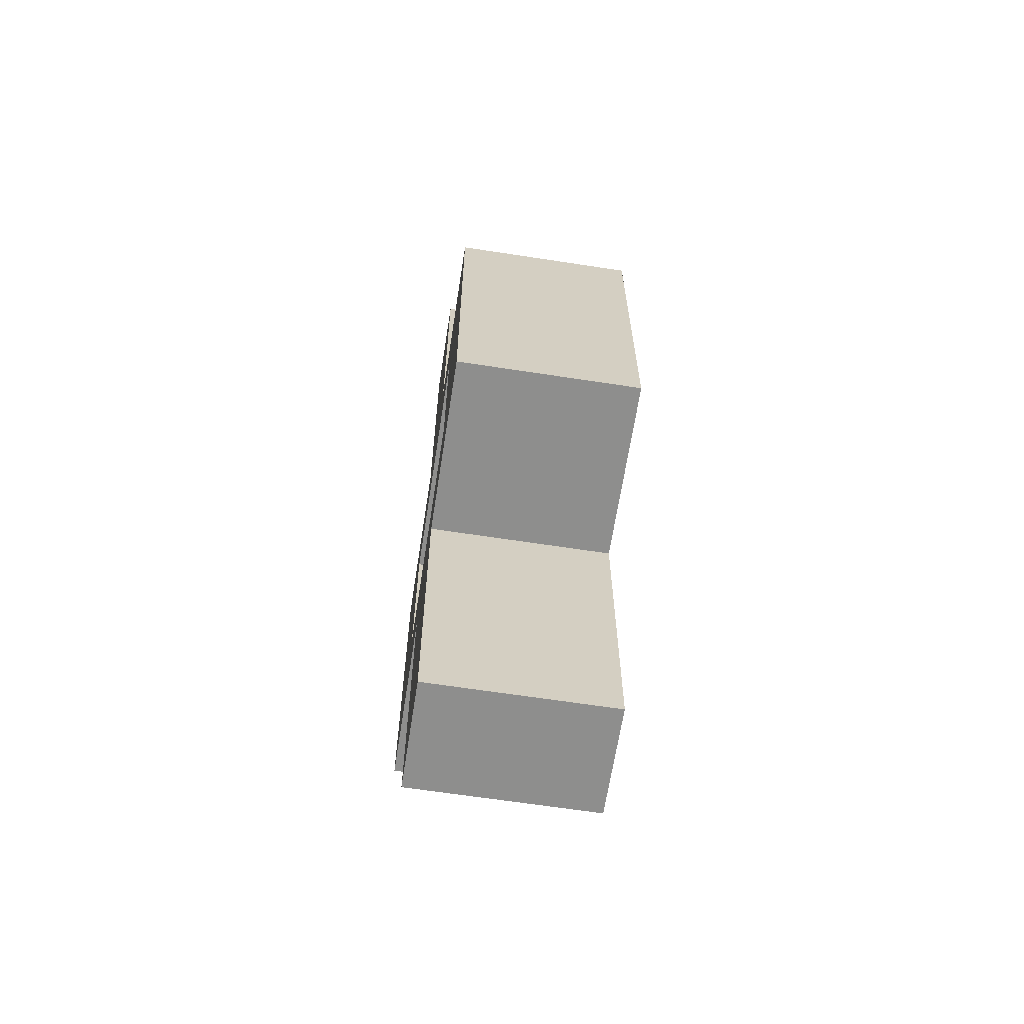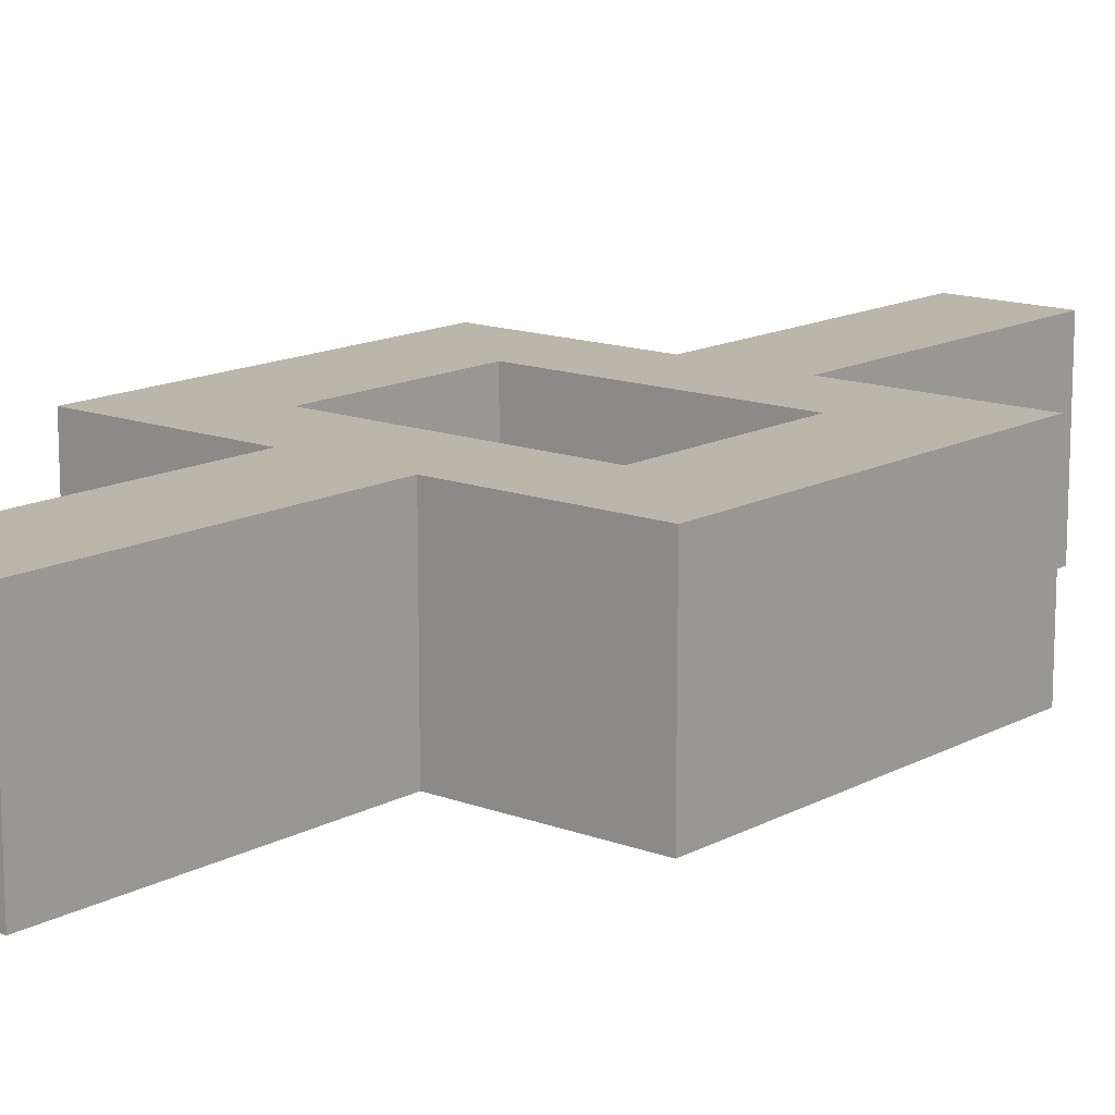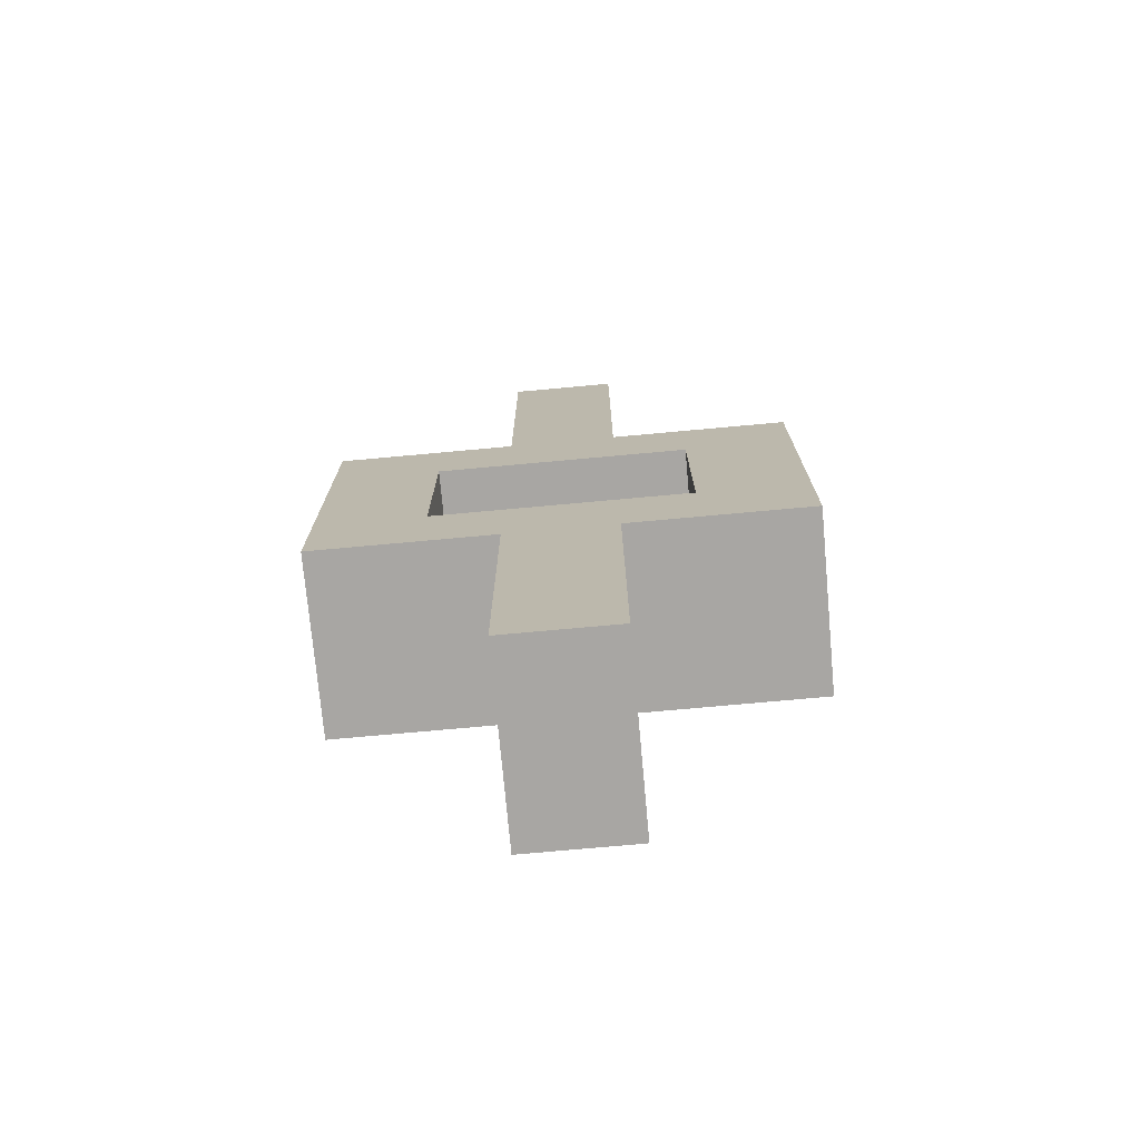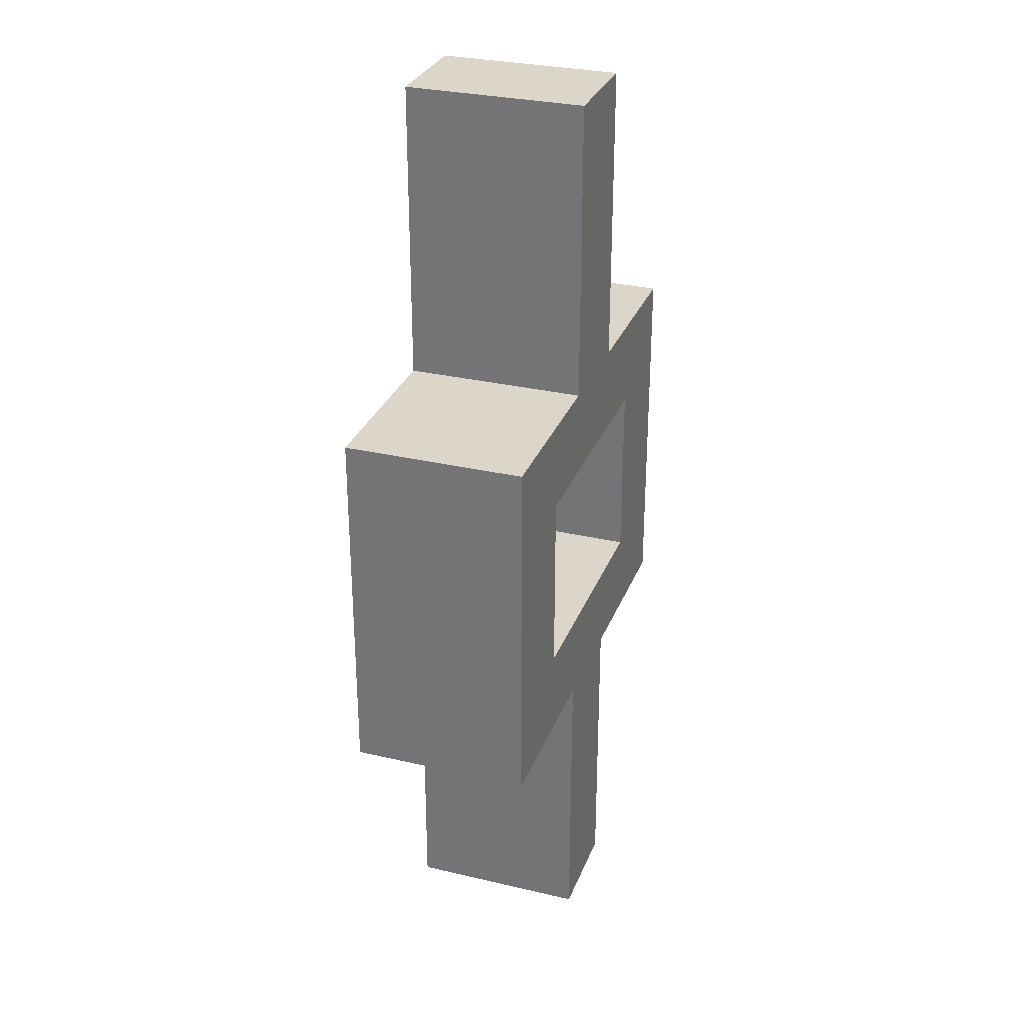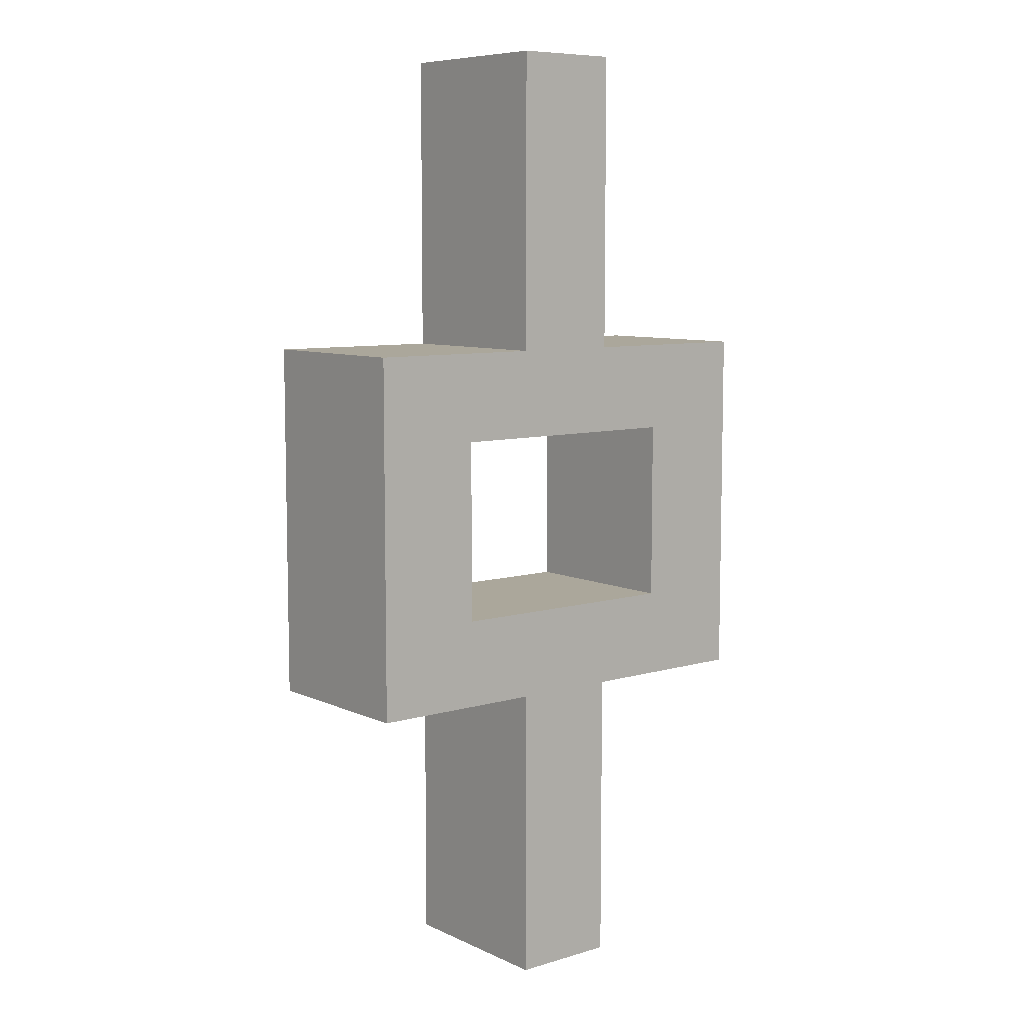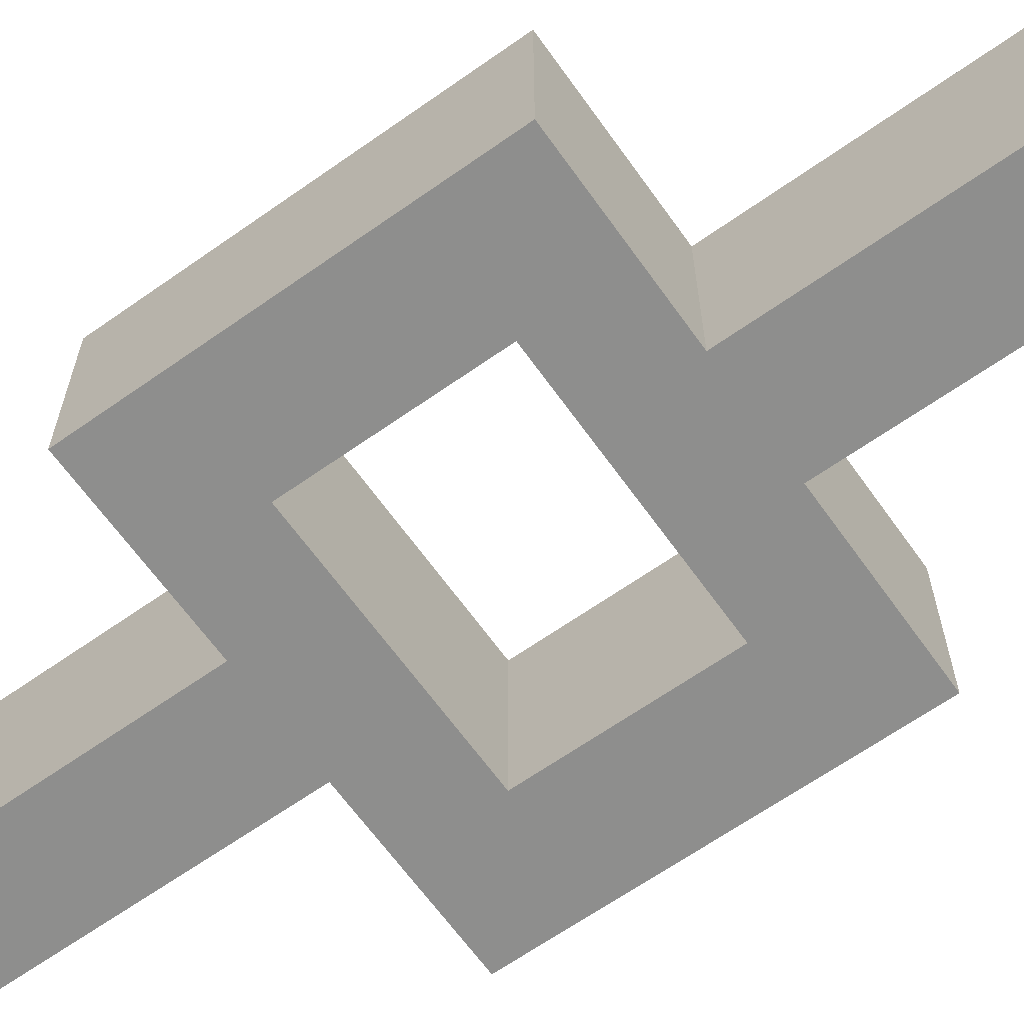
<metadata>
{"format":"obj","ext":"obj","renderer":"f3d","projection":"perspective","resolution":1024,"background":"white","views":[{"elev":-64.9,"azim":81.2,"up":"+Y"},{"elev":14.0,"azim":40.0,"up":"+Z"},{"elev":-74.3,"azim":-174.8,"up":"+Y"},{"elev":30.0,"azim":108.9,"up":"+Y"},{"elev":8.1,"azim":141.0,"up":"+Y"},{"elev":-64.8,"azim":125.4,"up":"+Z"}]}
</metadata>
<code>
g mdlGTChainLinkSingleCollision
v 1.5 13.49 1.49e-06
v -1.5 5.075 5.96e-08
v -1.5 13.49 1.49e-06
v 1.5 5.075 5.96e-08
v -3.5 2.575 5.96e-08
v -6.5 5.075 5.96e-08
v -6.5 2.575 5.96e-08
v -6.5 0 5.96e-08
v -3.5 0 5.96e-08
v -3.5 -2.575 5.96e-08
v -6.5 -2.575 5.96e-08
v -6.5 -5.075 5.96e-08
v -1.5 -5.075 5.96e-08
v 1.5 -5.075 5.96e-08
v 3.5 2.575 5.96e-08
v 3.5 -2.575 5.96e-08
v 6.5 2.575 5.96e-08
v 6.5 5.075 5.96e-08
v 3.5 0 5.96e-08
v 6.5 0 5.96e-08
v 6.5 -2.575 5.96e-08
v 6.5 -5.075 5.96e-08
v 1.5 13.49 -5
v -1.5 13.49 -5
v -1.5 5.075 -5
v 1.5 5.075 -5
v 1.5 5.075 -5
v 6.5 2.575 -5
v 6.5 5.075 -5
v 3.5 2.575 -5
v -3.5 2.575 -5
v 3.5 0 -5
v 6.5 0 -5
v -1.5 5.075 -5
v 6.5 -2.575 -5
v -6.5 5.075 -5
v -6.5 2.575 -5
v -6.5 0 -5
v -3.5 0 -5
v -3.5 -2.575 -5
v -6.5 -2.575 -5
v -6.5 -5.075 -5
v 3.5 -2.575 -5
v -1.5 -5.075 -5
v 1.5 -5.075 -5
v 6.5 -5.075 -5
v 1.5 -13.49 -5
v -1.5 -13.49 -5
v 1.5 13.49 1.49e-06
v -1.5 13.49 1.49e-06
v -1.5 13.49 -5
v 1.5 13.49 -5
v -1.5 5.075 5.96e-08
v -6.5 5.075 5.96e-08
v -6.5 5.075 -5
v -1.5 5.075 -5
v 1.5 5.075 5.96e-08
v 1.5 13.49 1.49e-06
v 1.5 13.49 -5
v 1.5 5.075 -5
v 6.5 2.575 5.96e-08
v 6.5 5.075 5.96e-08
v 6.5 5.075 -5
v 6.5 2.575 -5
v 6.5 0 5.96e-08
v 6.5 0 -5
v 6.5 -2.575 -5
v 6.5 -2.575 5.96e-08
v 6.5 -5.075 -5
v 6.5 -5.075 5.96e-08
v 3.5 2.575 5.96e-08
v 3.5 0 -5
v 3.5 2.575 -5
v 3.5 0 5.96e-08
v 3.5 -2.575 5.96e-08
v 3.5 -2.575 -5
v 6.5 5.075 5.96e-08
v 1.5 5.075 5.96e-08
v 1.5 5.075 -5
v 6.5 5.075 -5
v -3.5 0 5.96e-08
v -3.5 2.575 5.96e-08
v -3.5 2.575 -5
v -3.5 0 -5
v -3.5 -2.575 -5
v -3.5 -2.575 5.96e-08
v -3.5 2.575 5.96e-08
v 3.5 2.575 5.96e-08
v 3.5 2.575 -5
v -3.5 2.575 -5
v -6.5 5.075 5.96e-08
v -6.5 2.575 -5
v -6.5 5.075 -5
v -6.5 2.575 5.96e-08
v -6.5 0 -5
v -6.5 0 5.96e-08
v -6.5 -2.575 5.96e-08
v -6.5 -2.575 -5
v -6.5 -5.075 5.96e-08
v -6.5 -5.075 -5
v -1.5 13.49 1.49e-06
v -1.5 5.075 5.96e-08
v -1.5 5.075 -5
v -1.5 13.49 -5
v 1.5 -13.49 1.49e-06
v -1.5 -13.49 1.49e-06
v -1.5 -5.075 5.96e-08
v 1.5 -5.075 5.96e-08
v 1.5 -13.49 1.49e-06
v 1.5 -13.49 -5
v -1.5 -13.49 -5
v -1.5 -13.49 1.49e-06
v -1.5 -5.075 5.96e-08
v -1.5 -5.075 -5
v -6.5 -5.075 -5
v -6.5 -5.075 5.96e-08
v 1.5 -5.075 5.96e-08
v 1.5 -5.075 -5
v 1.5 -13.49 -5
v 1.5 -13.49 1.49e-06
v 6.5 -5.075 5.96e-08
v 6.5 -5.075 -5
v 1.5 -5.075 -5
v 1.5 -5.075 5.96e-08
v -3.5 -2.575 5.96e-08
v -3.5 -2.575 -5
v 3.5 -2.575 -5
v 3.5 -2.575 5.96e-08
v -1.5 -13.49 1.49e-06
v -1.5 -13.49 -5
v -1.5 -5.075 -5
v -1.5 -5.075 5.96e-08
g mdlGTChainLinkSingleCollision_0
f 3 2 1
f 2 4 1
f 2 5 4
f 2 6 5
f 6 7 5
f 7 8 5
f 8 9 5
f 9 8 10
f 8 11 10
f 11 12 10
f 12 13 10
f 10 13 14
f 5 15 4
f 16 10 14
f 15 17 4
f 17 18 4
f 15 19 17
f 19 20 17
f 20 19 21
f 19 16 21
f 21 16 14
f 22 21 14
f 25 24 23
f 26 25 23
f 29 28 27
f 28 30 27
f 30 31 27
f 32 30 28
f 33 32 28
f 31 34 27
f 32 33 35
f 36 34 31
f 37 36 31
f 38 37 31
f 39 38 31
f 38 39 40
f 41 38 40
f 42 41 40
f 43 32 35
f 44 42 40
f 43 35 45
f 40 43 45
f 44 40 45
f 35 46 45
f 44 45 47
f 48 44 47
f 51 50 49
f 52 51 49
f 55 54 53
f 56 55 53
f 59 58 57
f 60 59 57
f 63 62 61
f 64 63 61
f 64 61 65
f 66 64 65
f 67 66 65
f 68 67 65
f 69 67 68
f 70 69 68
f 73 72 71
f 72 74 71
f 74 72 75
f 72 76 75
f 79 78 77
f 80 79 77
f 83 82 81
f 84 83 81
f 85 84 81
f 86 85 81
f 89 88 87
f 90 89 87
f 93 92 91
f 92 94 91
f 92 95 94
f 95 96 94
f 96 95 97
f 95 98 97
f 97 98 99
f 98 100 99
f 103 102 101
f 104 103 101
f 107 106 105
f 108 107 105
f 111 110 109
f 112 111 109
f 115 114 113
f 116 115 113
f 119 118 117
f 120 119 117
f 123 122 121
f 124 123 121
f 127 126 125
f 128 127 125
f 131 130 129
f 132 131 129

</code>
